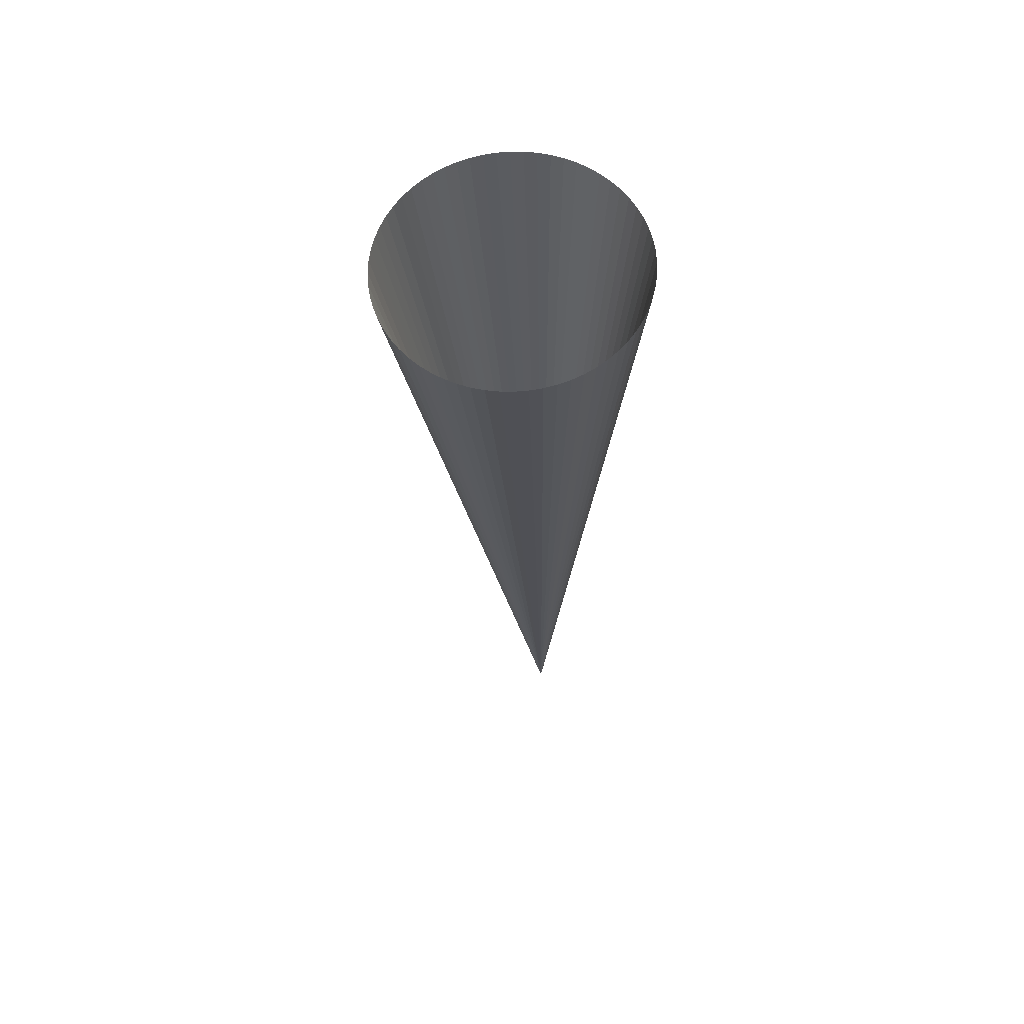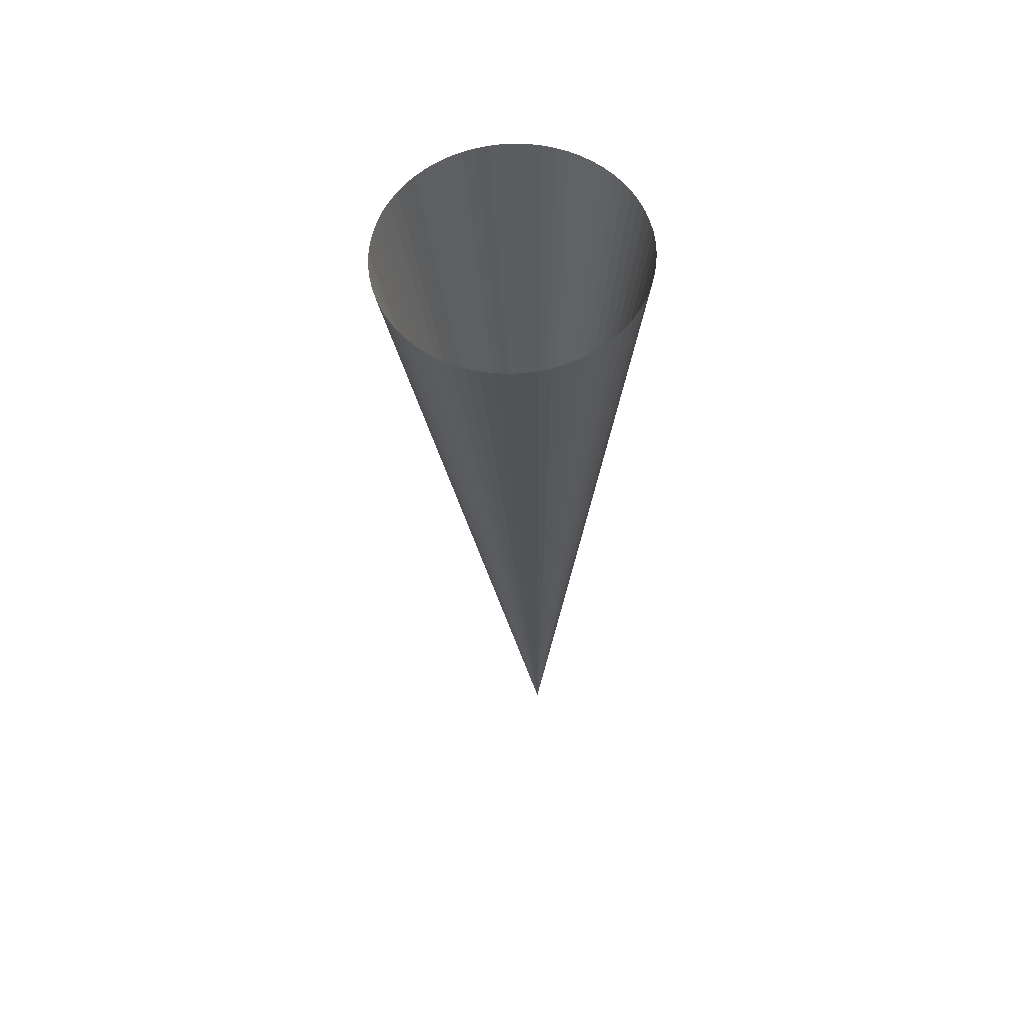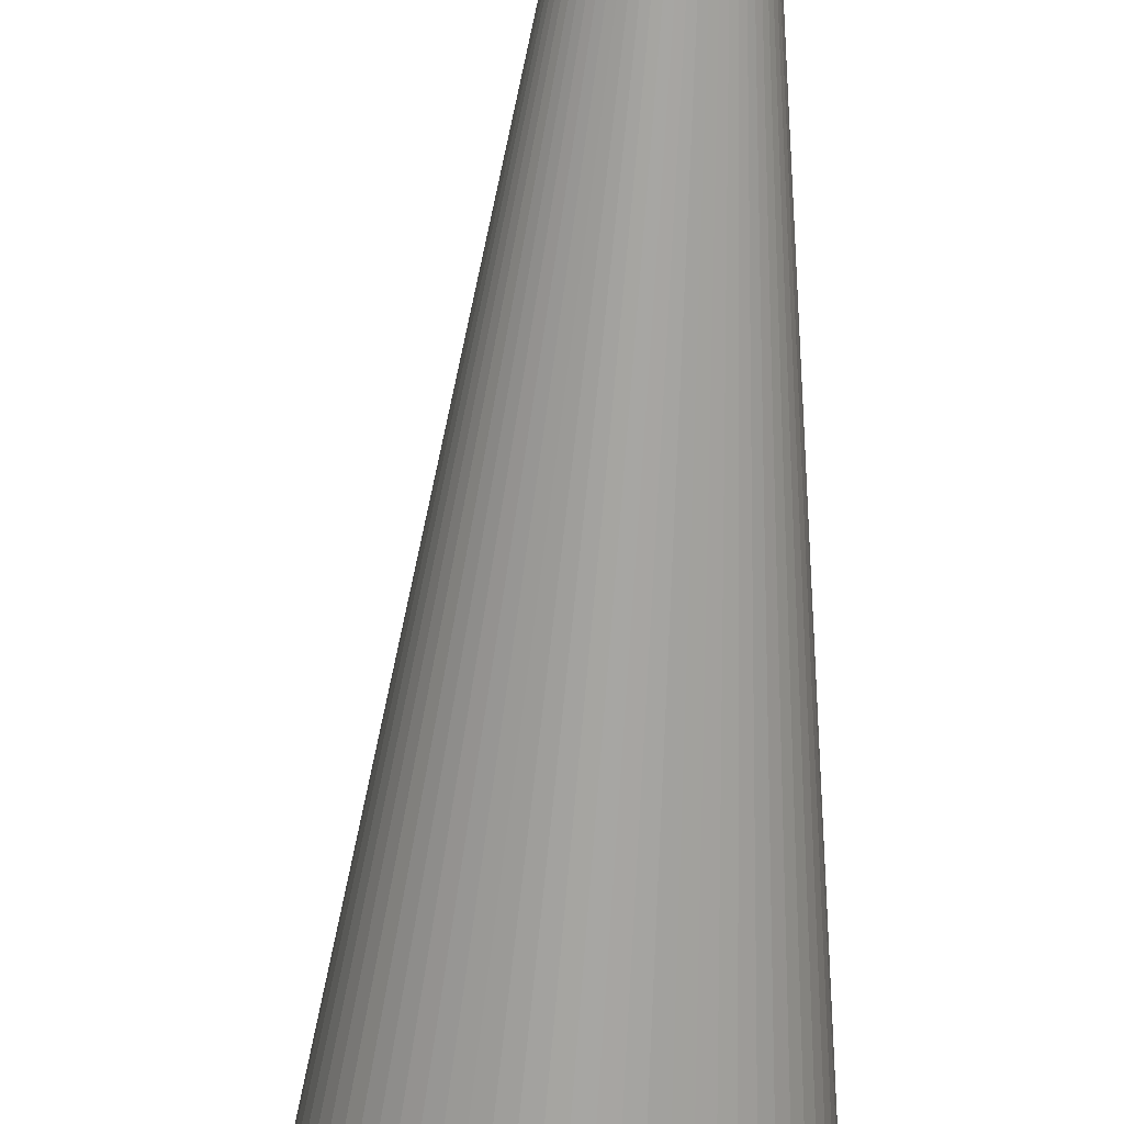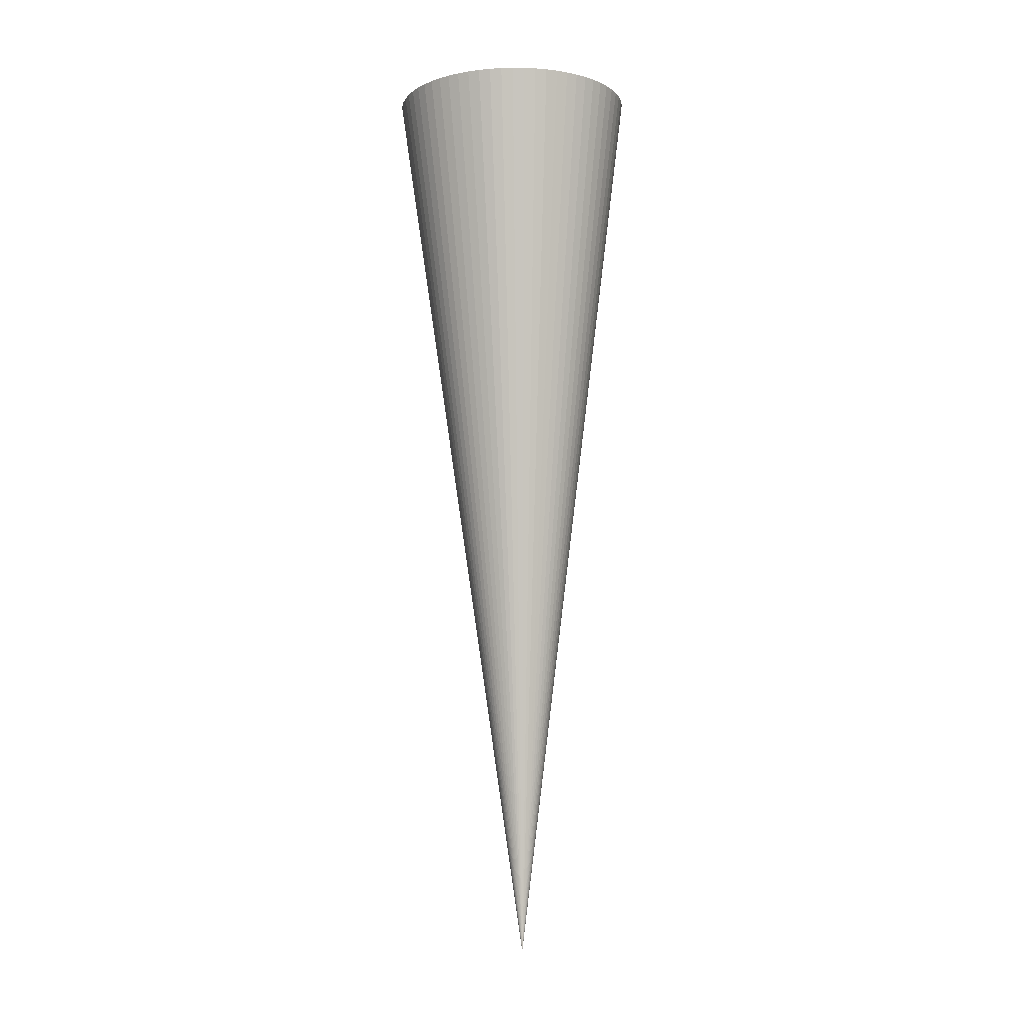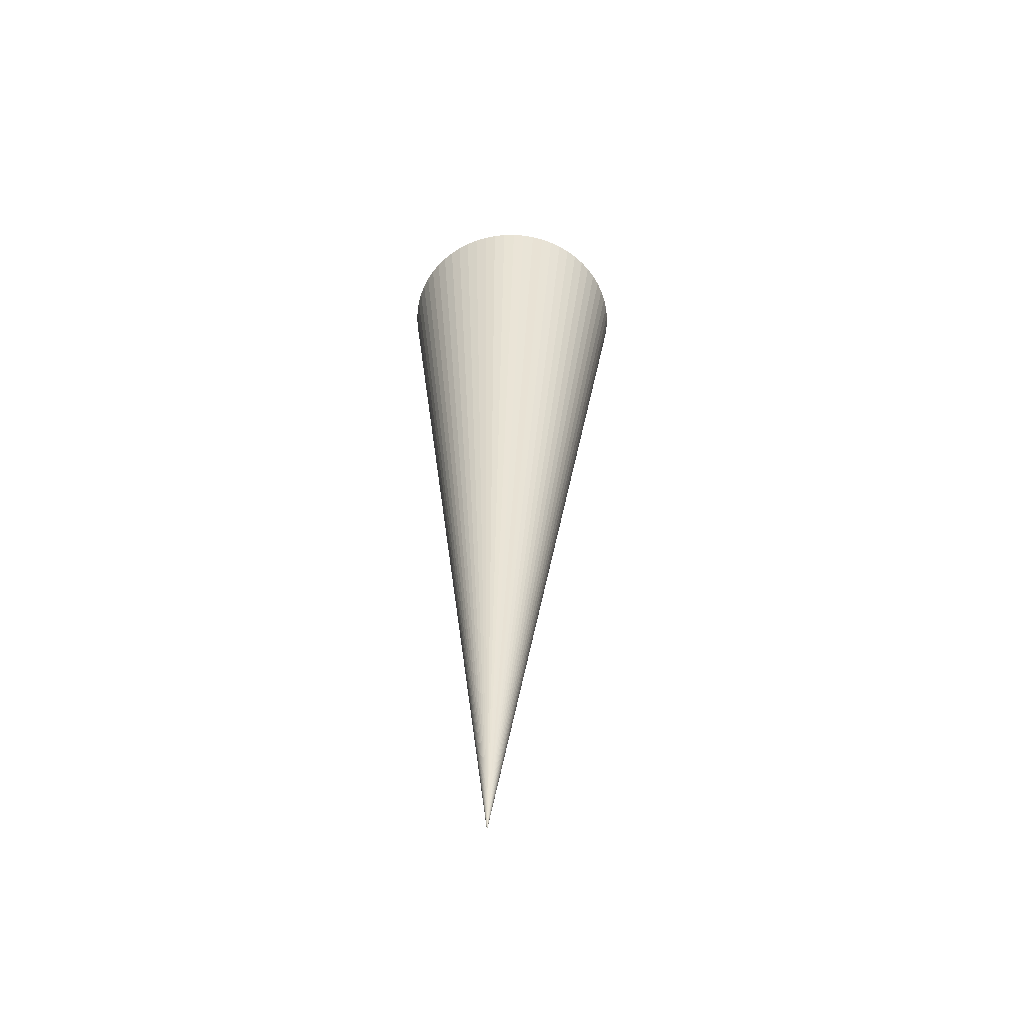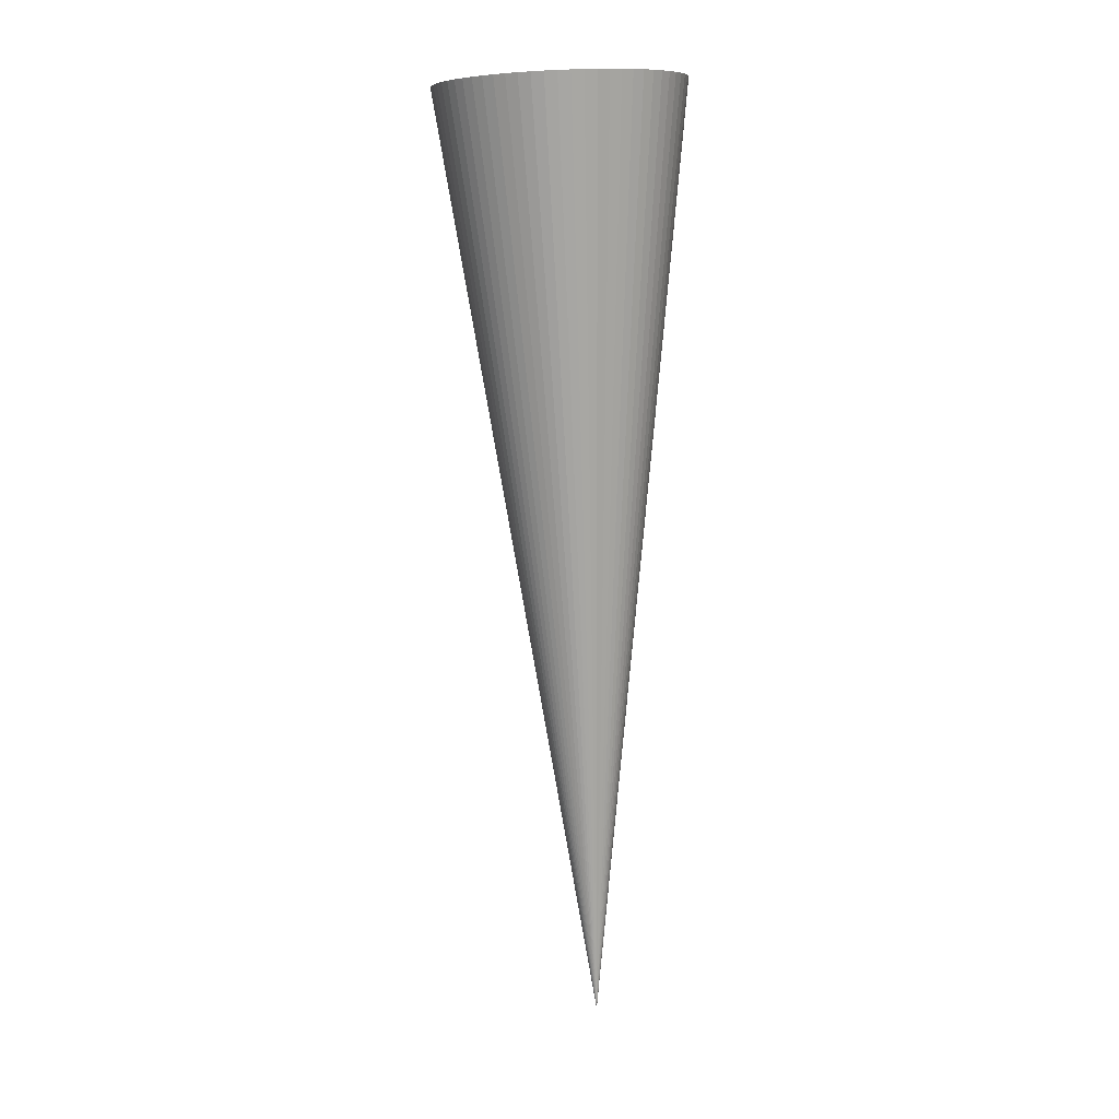
<metadata>
{"format":"obj","ext":"obj","renderer":"f3d","projection":"perspective","resolution":1024,"background":"white","views":[{"elev":63.1,"azim":-145.1,"up":"+Z"},{"elev":61.4,"azim":-120.4,"up":"+Z"},{"elev":-67.6,"azim":177.9,"up":"+Y"},{"elev":-9.8,"azim":136.6,"up":"+Z"},{"elev":-57.4,"azim":85.2,"up":"+Z"},{"elev":8.6,"azim":-149.0,"up":"+Z"}]}
</metadata>
<code>
o Jets_21
v 0 0 0
v 0 0 0
v 0 0 0
v 0 0 0
v 0 0 0
v 0 0 0
v 0 0 0
v 0 0 0
v 0 0 0
v 0 0 0
v 0 0 0
v 0 0 0
v 0 0 0
v 0 0 0
v 0 0 0
v 0 0 0
v 0 0 0
v 0 0 0
v 0 0 0
v 0 0 0
v 0 0 0
v 0 0 0
v 0 0 0
v 0 0 0
v 0 0 0
v 0 0 0
v 0 0 0
v 0 0 0
v 0 0 0
v 0 0 0
v 0 0 0
v 0 0 0
v 0 0 0
v 0 0 0
v 0 0 0
v 0 0 0
v 0 0 0
v 0 0 0
v 0 0 0
v 0 0 0
v 0 0 0
v 0 0 0
v 0 0 0
v 0 0 0
v 0 0 0
v 0 0 0
v 0 0 0
v 0 0 0
v 0 0 0
v 0 0 0
v 0 0 0
v 0 0 0
v 0 0 0
v 0 0 0
v 0 0 0
v 0 0 0
v 0 0 0
v 0 0 0
v 0 0 0
v 0 0 0
v 0 0 0
v 0 0 0
v 0 0 0
v 0 0 0
v -0.09473 0.2898 2.251
v -0.1177 0.2715 2.252
v -0.1388 0.251 2.254
v -0.1578 0.2286 2.255
v -0.1745 0.2044 2.256
v -0.1887 0.1787 2.257
v -0.2003 0.1517 2.258
v -0.2093 0.1237 2.259
v -0.2154 0.09492 2.26
v -0.2187 0.06571 2.26
v -0.2191 0.0363 2.261
v -0.2167 0.007001 2.261
v -0.2113 -0.02192 2.262
v -0.2032 -0.05019 2.262
v -0.1924 -0.07752 2.262
v -0.1789 -0.1037 2.262
v -0.1629 -0.1284 2.262
v -0.1446 -0.1514 2.262
v -0.1241 -0.1725 2.262
v -0.1017 -0.1915 2.261
v -0.07746 -0.2082 2.261
v -0.05174 -0.2224 2.26
v -0.02475 -0.2341 2.26
v 0.003254 -0.243 2.259
v 0.032 -0.2492 2.258
v 0.0612 -0.2525 2.257
v 0.09059 -0.253 2.256
v 0.1199 -0.2505 2.255
v 0.1488 -0.2452 2.254
v 0.177 -0.2371 2.252
v 0.2043 -0.2263 2.251
v 0.2305 -0.2128 2.25
v 0.2551 -0.1969 2.249
v 0.2781 -0.1786 2.248
v 0.2992 -0.1581 2.246
v 0.3182 -0.1356 2.245
v 0.3349 -0.1114 2.244
v 0.3491 -0.08572 2.243
v 0.3607 -0.05873 2.242
v 0.3697 -0.03072 2.241
v 0.3758 -0.001969 2.24
v 0.3791 0.02725 2.24
v 0.3795 0.05665 2.239
v 0.3771 0.08595 2.239
v 0.3718 0.1149 2.238
v 0.3636 0.1431 2.238
v 0.3528 0.1705 2.238
v 0.3393 0.1966 2.238
v 0.3233 0.2213 2.238
v 0.305 0.2443 2.238
v 0.2845 0.2654 2.238
v 0.2621 0.2844 2.239
v 0.2379 0.3011 2.239
v 0.2121 0.3154 2.24
v 0.1852 0.327 2.24
v 0.1572 0.336 2.241
v 0.1284 0.3422 2.242
v 0.09921 0.3455 2.243
v 0.06982 0.3459 2.244
v 0.04053 0.3435 2.245
v 0.01162 0.3382 2.246
v -0.01663 0.3301 2.248
v -0.04394 0.3193 2.249
v -0.07006 0.3058 2.25
f 1 65 66 2
f 2 66 65 1
f 2 66 67 3
f 3 67 66 2
f 3 67 68 4
f 4 68 67 3
f 4 68 69 5
f 5 69 68 4
f 5 69 70 6
f 6 70 69 5
f 6 70 71 7
f 7 71 70 6
f 7 71 72 8
f 8 72 71 7
f 8 72 73 9
f 9 73 72 8
f 9 73 74 10
f 10 74 73 9
f 10 74 75 11
f 11 75 74 10
f 11 75 76 12
f 12 76 75 11
f 12 76 77 13
f 13 77 76 12
f 13 77 78 14
f 14 78 77 13
f 14 78 79 15
f 15 79 78 14
f 15 79 80 16
f 16 80 79 15
f 16 80 81 17
f 17 81 80 16
f 17 81 82 18
f 18 82 81 17
f 18 82 83 19
f 19 83 82 18
f 19 83 84 20
f 20 84 83 19
f 20 84 85 21
f 21 85 84 20
f 21 85 86 22
f 22 86 85 21
f 22 86 87 23
f 23 87 86 22
f 23 87 88 24
f 24 88 87 23
f 24 88 89 25
f 25 89 88 24
f 25 89 90 26
f 26 90 89 25
f 26 90 91 27
f 27 91 90 26
f 27 91 92 28
f 28 92 91 27
f 28 92 93 29
f 29 93 92 28
f 29 93 94 30
f 30 94 93 29
f 30 94 95 31
f 31 95 94 30
f 31 95 96 32
f 32 96 95 31
f 32 96 97 33
f 33 97 96 32
f 33 97 98 34
f 34 98 97 33
f 34 98 99 35
f 35 99 98 34
f 35 99 100 36
f 36 100 99 35
f 36 100 101 37
f 37 101 100 36
f 37 101 102 38
f 38 102 101 37
f 38 102 103 39
f 39 103 102 38
f 39 103 104 40
f 40 104 103 39
f 40 104 105 41
f 41 105 104 40
f 41 105 106 42
f 42 106 105 41
f 42 106 107 43
f 43 107 106 42
f 43 107 108 44
f 44 108 107 43
f 44 108 109 45
f 45 109 108 44
f 45 109 110 46
f 46 110 109 45
f 46 110 111 47
f 47 111 110 46
f 47 111 112 48
f 48 112 111 47
f 48 112 113 49
f 49 113 112 48
f 49 113 114 50
f 50 114 113 49
f 50 114 115 51
f 51 115 114 50
f 51 115 116 52
f 52 116 115 51
f 52 116 117 53
f 53 117 116 52
f 53 117 118 54
f 54 118 117 53
f 54 118 119 55
f 55 119 118 54
f 55 119 120 56
f 56 120 119 55
f 56 120 121 57
f 57 121 120 56
f 57 121 122 58
f 58 122 121 57
f 58 122 123 59
f 59 123 122 58
f 59 123 124 60
f 60 124 123 59
f 60 124 125 61
f 61 125 124 60
f 61 125 126 62
f 62 126 125 61
f 62 126 127 63
f 63 127 126 62
f 63 127 128 64
f 64 128 127 63
f 64 128 65 1
f 1 65 128 64

</code>
